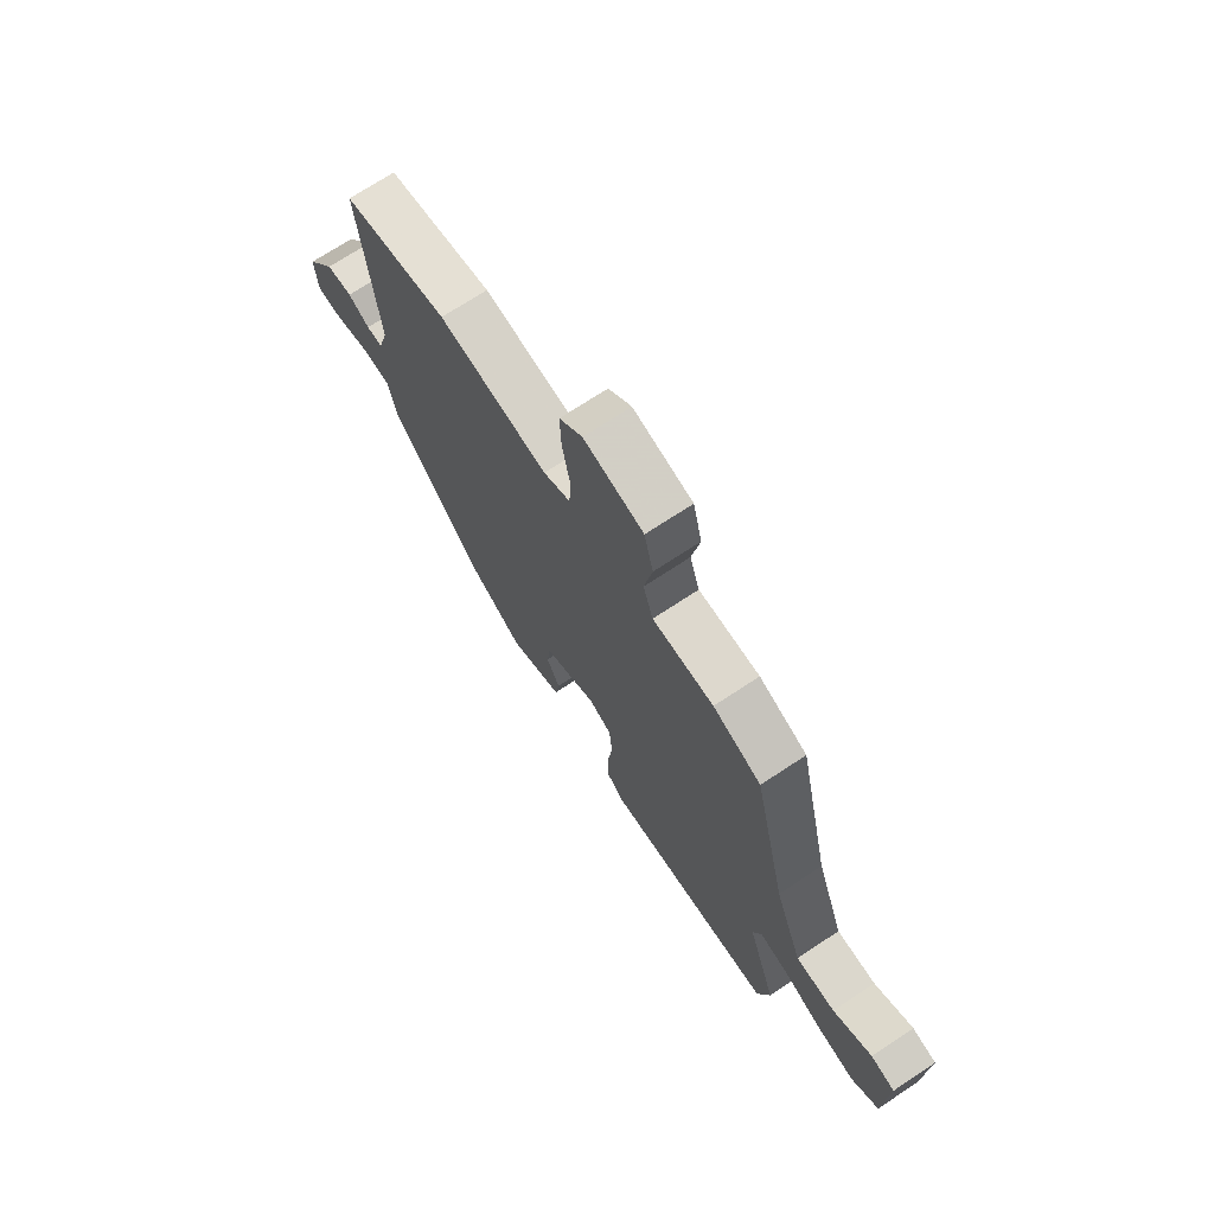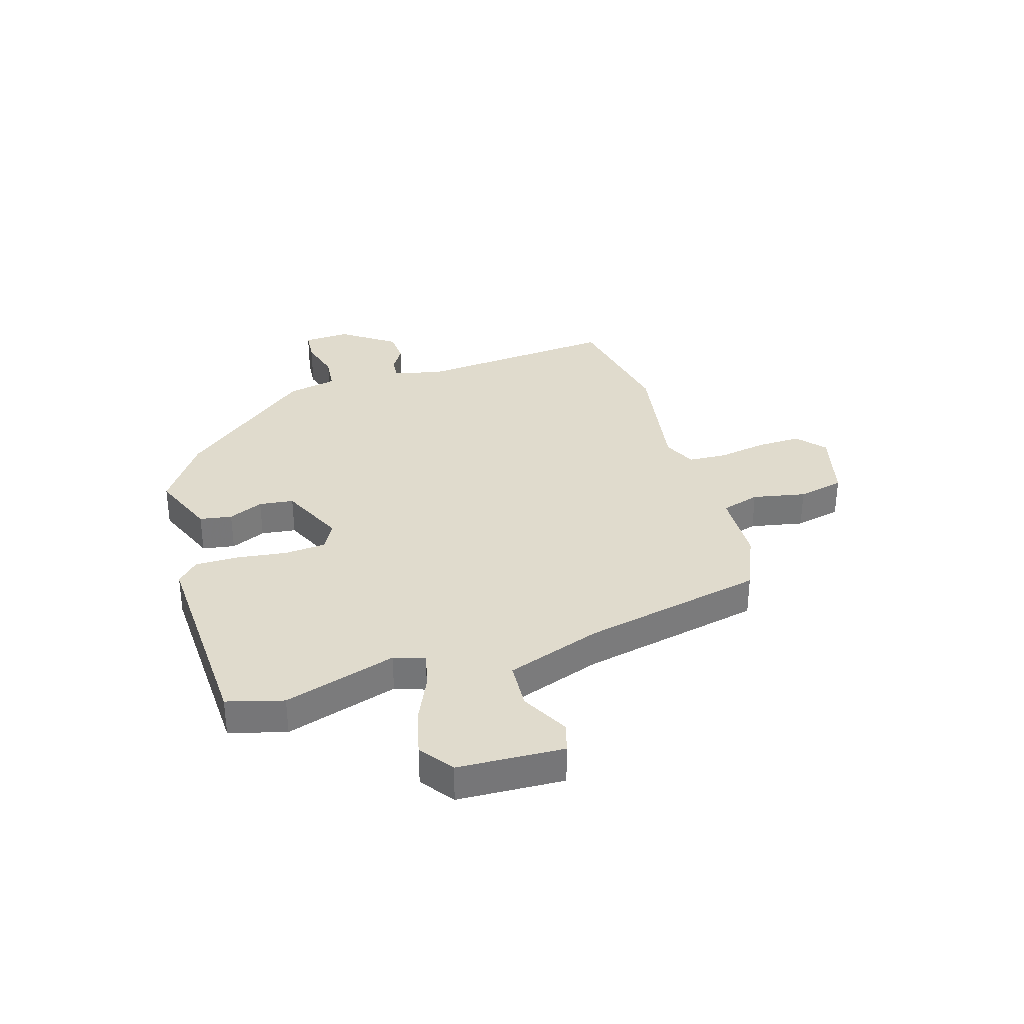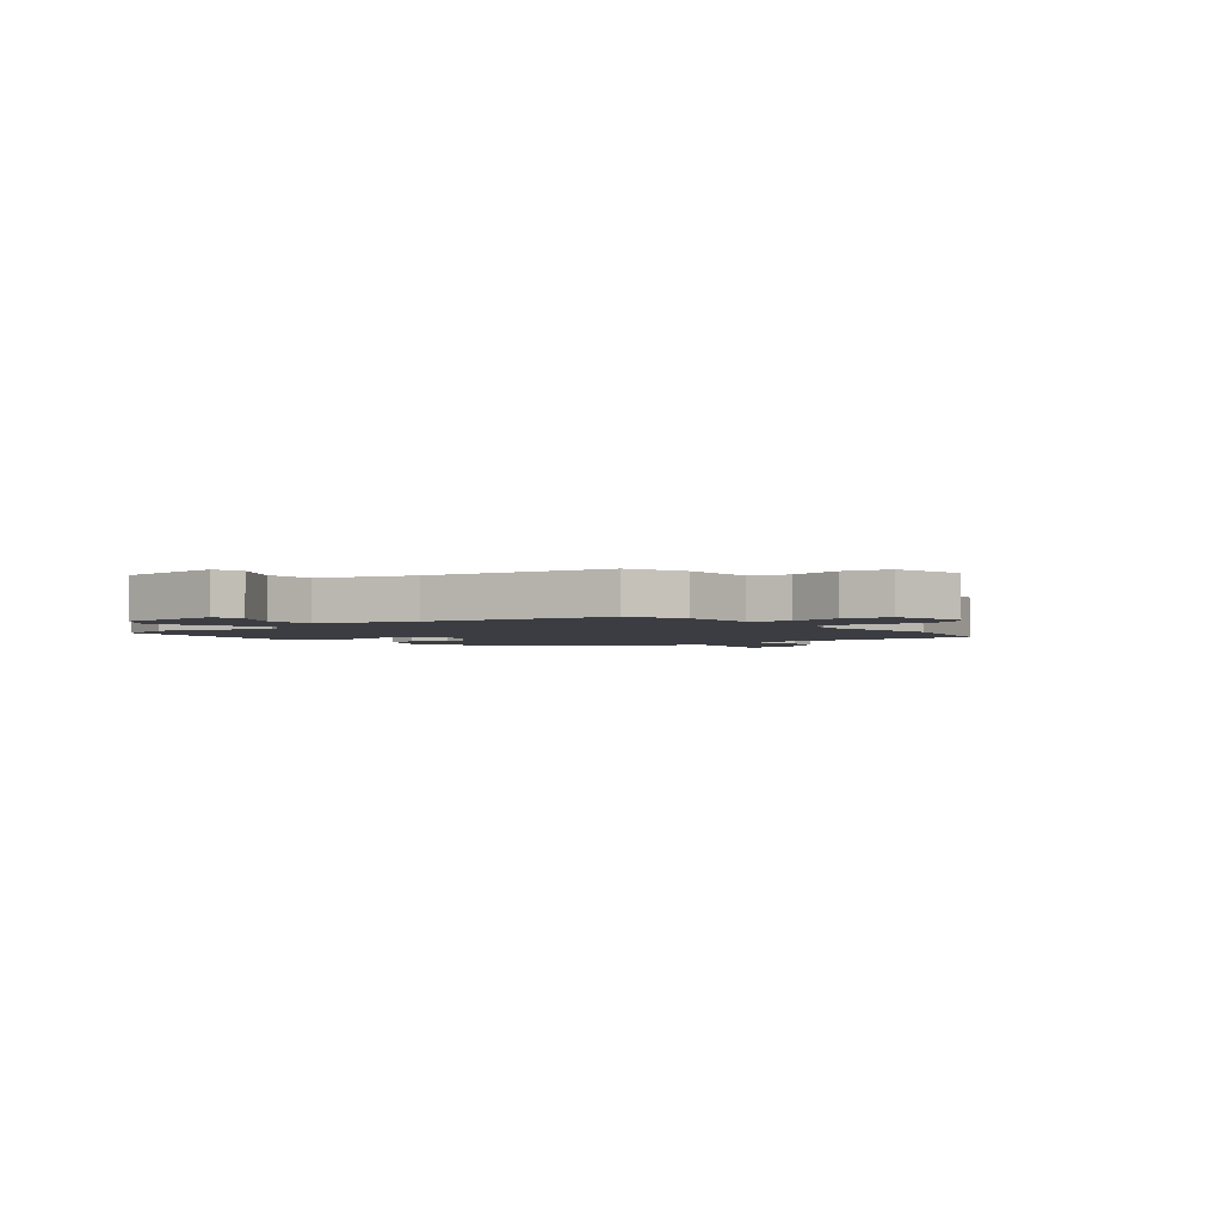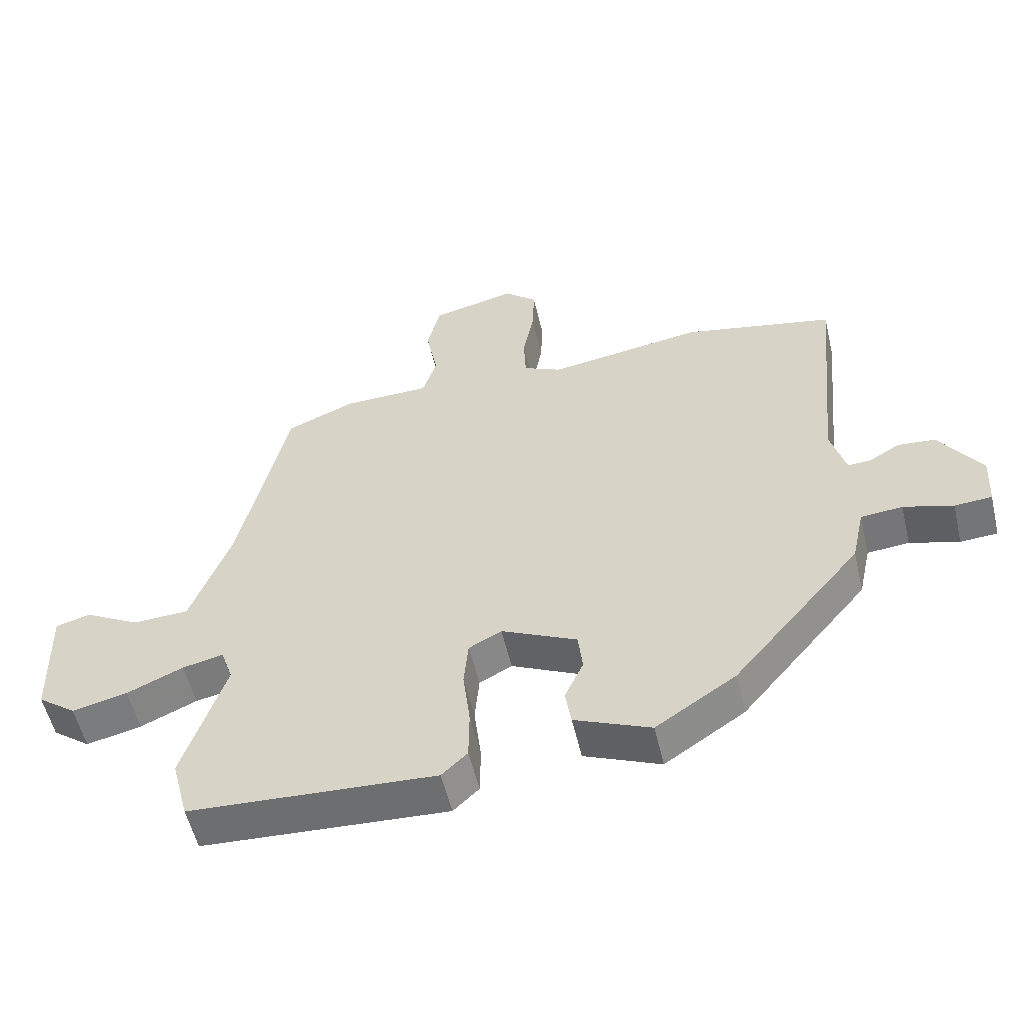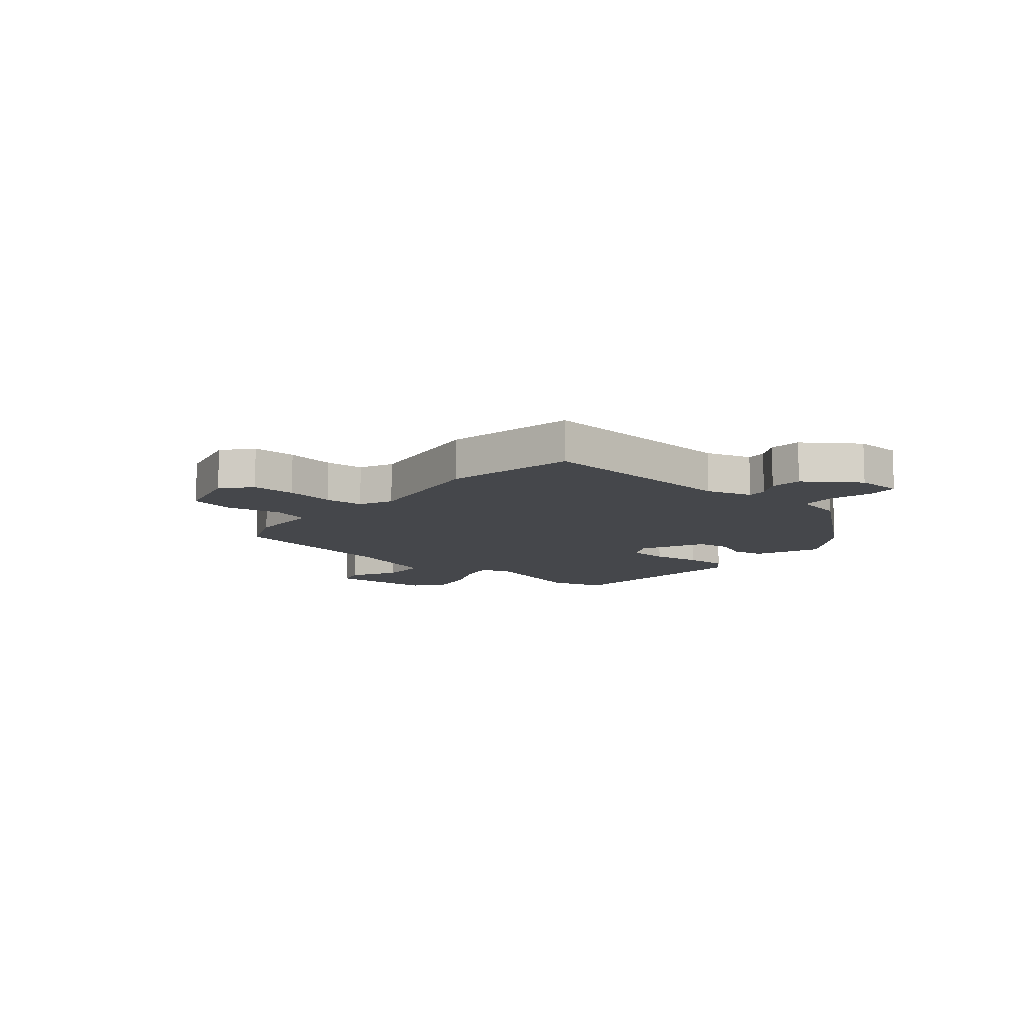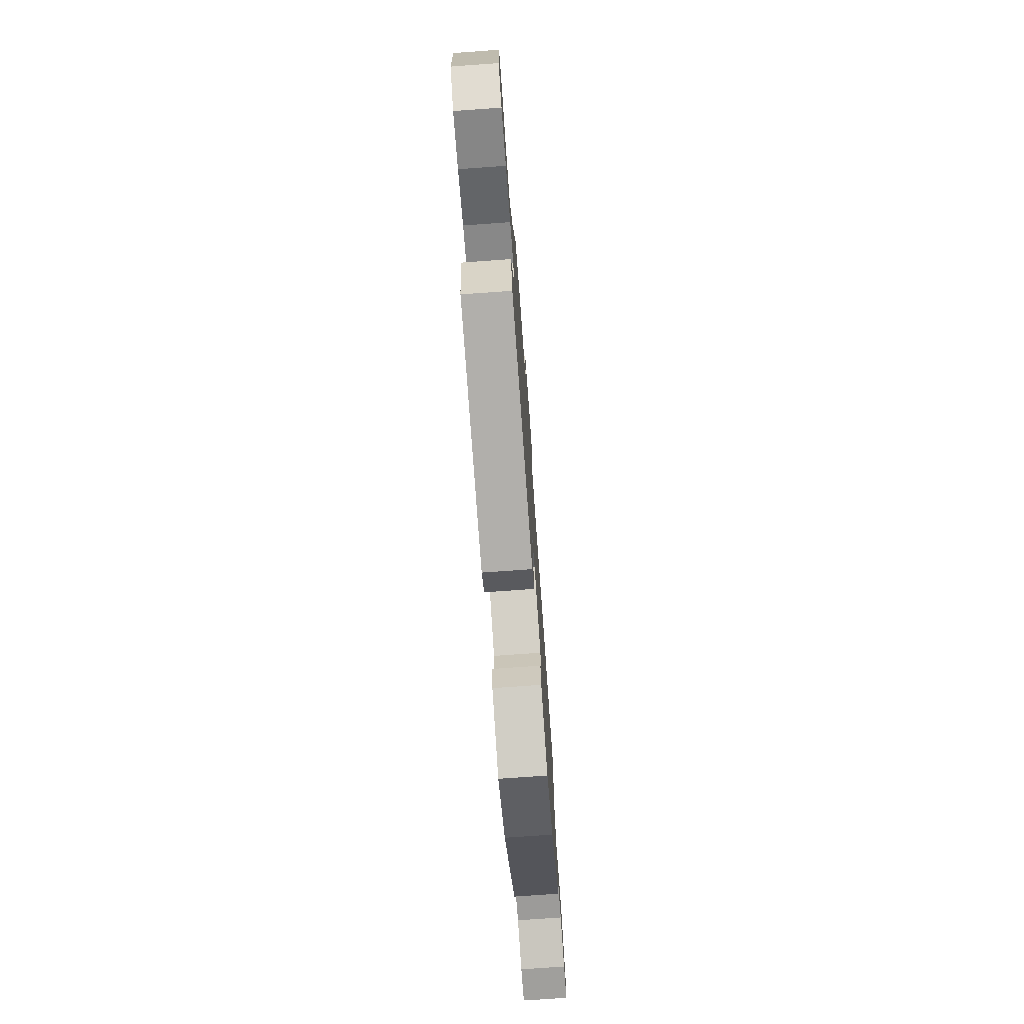
<metadata>
{"format":"obj","ext":"obj","renderer":"f3d","projection":"perspective","resolution":1024,"background":"white","views":[{"elev":71.2,"azim":-123.5,"up":"+Z"},{"elev":33.3,"azim":-106.3,"up":"+Y"},{"elev":-2.9,"azim":-50.6,"up":"+Y"},{"elev":-55.3,"azim":13.2,"up":"+Z"},{"elev":-10.3,"azim":50.7,"up":"+Y"},{"elev":-75.1,"azim":-85.9,"up":"+Z"}]}
</metadata>
<code>
v 0.328 0.07 -0.44
v 0.203 0.07 -0.523
v 0.084 0.07 -0.473
v 0.075 0.07 -0.414
v 0.104 0.07 -0.351
v 0.097 0.07 -0.288
v -0.021 0.07 -0.232
v -0.072 0.07 -0.259
v -0.079 0.07 -0.334
v -0.068 0.07 -0.426
v -0.069 0.07 -0.505
v -0.109 0.07 -0.543
v -0.494 0.07 -0.522
v -0.521 0.07 -0.419
v -0.455 0.07 -0.215
v -0.474 0.07 -0.159
v -0.538 0.07 -0.173
v -0.626 0.07 -0.212
v -0.712 0.07 -0.232
v -0.772 0.07 -0.187
v -0.778 0.07 0.006
v -0.724 0.07 0.021
v -0.638 0.07 -0.026
v -0.55 0.07 -0.022
v -0.487 0.07 0.15
v -0.412 0.07 0.481
v -0.305 0.07 0.526
v -0.169 0.07 0.529
v -0.147 0.07 0.599
v -0.165 0.07 0.696
v -0.145 0.07 0.78
v -0.013 0.07 0.812
v 0.038 0.07 0.767
v 0.035 0.07 0.687
v 0.018 0.07 0.598
v 0.021 0.07 0.527
v 0.081 0.07 0.499
v 0.324 0.07 0.536
v 0.559 0.07 0.488
v 0.522 0.07 0.116
v 0.545 0.07 0.032
v 0.581 0.07 0.034
v 0.629 0.07 0.062
v 0.687 0.07 0.057
v 0.753 0.07 -0.04
v 0.748 0.07 -0.125
v 0.69 0.07 -0.129
v 0.613 0.07 -0.107
v 0.548 0.07 -0.113
v 0.528 0.07 -0.203
v 0.328 0 -0.44
v 0.203 0 -0.523
v 0.084 0 -0.473
v 0.075 0 -0.414
v 0.104 0 -0.351
v 0.097 0 -0.288
v -0.021 0 -0.232
v -0.072 0 -0.259
v -0.079 0 -0.334
v -0.068 0 -0.426
v -0.069 0 -0.505
v -0.109 0 -0.543
v -0.494 0 -0.522
v -0.521 0 -0.419
v -0.455 0 -0.215
v -0.474 0 -0.159
v -0.538 0 -0.173
v -0.626 0 -0.212
v -0.712 0 -0.232
v -0.772 0 -0.187
v -0.778 0 0.006
v -0.724 0 0.021
v -0.638 0 -0.026
v -0.55 0 -0.022
v -0.487 0 0.15
v -0.412 0 0.481
v -0.305 0 0.526
v -0.169 0 0.529
v -0.147 0 0.599
v -0.165 0 0.696
v -0.145 0 0.78
v -0.013 0 0.812
v 0.038 0 0.767
v 0.035 0 0.687
v 0.018 0 0.598
v 0.021 0 0.527
v 0.081 0 0.499
v 0.324 0 0.536
v 0.559 0 0.488
v 0.522 0 0.116
v 0.545 0 0.032
v 0.581 0 0.034
v 0.629 0 0.062
v 0.687 0 0.057
v 0.753 0 -0.04
v 0.748 0 -0.125
v 0.69 0 -0.129
v 0.613 0 -0.107
v 0.548 0 -0.113
v 0.528 0 -0.203
f 3 4 5
f 2 3 5
f 1 2 5
f 50 1 5
f 49 50 5
f 46 47 48
f 45 46 48
f 44 45 48
f 43 44 48
f 42 43 48
f 41 42 48 49
f 49 5 6
f 41 49 6
f 40 41 6
f 40 6 7
f 39 40 7
f 38 39 7
f 37 38 7
f 33 34 35
f 32 33 35
f 31 32 35
f 30 31 35
f 29 30 35
f 28 29 35 36
f 37 7 8
f 36 37 8
f 28 36 8
f 27 28 8
f 26 27 8
f 25 26 8
f 21 22 23
f 20 21 23
f 19 20 23
f 18 19 23
f 17 18 23
f 16 17 23 24
f 13 14 15
f 12 13 15
f 11 12 15
f 10 11 15
f 9 10 15
f 9 15 16
f 16 24 25
f 9 16 25
f 8 9 25
f 55 54 53
f 55 53 52
f 55 52 51
f 55 51 100
f 55 100 99
f 98 97 96
f 98 96 95
f 98 95 94
f 98 94 93
f 98 93 92
f 99 98 92 91
f 56 55 99
f 56 99 91
f 56 91 90
f 57 56 90
f 57 90 89
f 57 89 88
f 57 88 87
f 85 84 83
f 85 83 82
f 85 82 81
f 85 81 80
f 85 80 79
f 86 85 79 78
f 58 57 87
f 58 87 86
f 58 86 78
f 58 78 77
f 58 77 76
f 58 76 75
f 73 72 71
f 73 71 70
f 73 70 69
f 73 69 68
f 73 68 67
f 74 73 67 66
f 65 64 63
f 65 63 62
f 65 62 61
f 65 61 60
f 65 60 59
f 66 65 59
f 75 74 66
f 75 66 59
f 75 59 58
f 1 51 52 2
f 2 52 53 3
f 3 53 54 4
f 4 54 55 5
f 5 55 56 6
f 6 56 57 7
f 7 57 58 8
f 8 58 59 9
f 9 59 60 10
f 10 60 61 11
f 11 61 62 12
f 12 62 63 13
f 13 63 64 14
f 14 64 65 15
f 15 65 66 16
f 16 66 67 17
f 17 67 68 18
f 18 68 69 19
f 19 69 70 20
f 20 70 71 21
f 21 71 72 22
f 22 72 73 23
f 23 73 74 24
f 24 74 75 25
f 25 75 76 26
f 26 76 77 27
f 27 77 78 28
f 28 78 79 29
f 29 79 80 30
f 30 80 81 31
f 31 81 82 32
f 32 82 83 33
f 33 83 84 34
f 34 84 85 35
f 35 85 86 36
f 36 86 87 37
f 37 87 88 38
f 38 88 89 39
f 39 89 90 40
f 40 90 91 41
f 41 91 92 42
f 42 92 93 43
f 43 93 94 44
f 44 94 95 45
f 45 95 96 46
f 46 96 97 47
f 47 97 98 48
f 48 98 99 49
f 49 99 100 50
f 50 100 51 1

</code>
